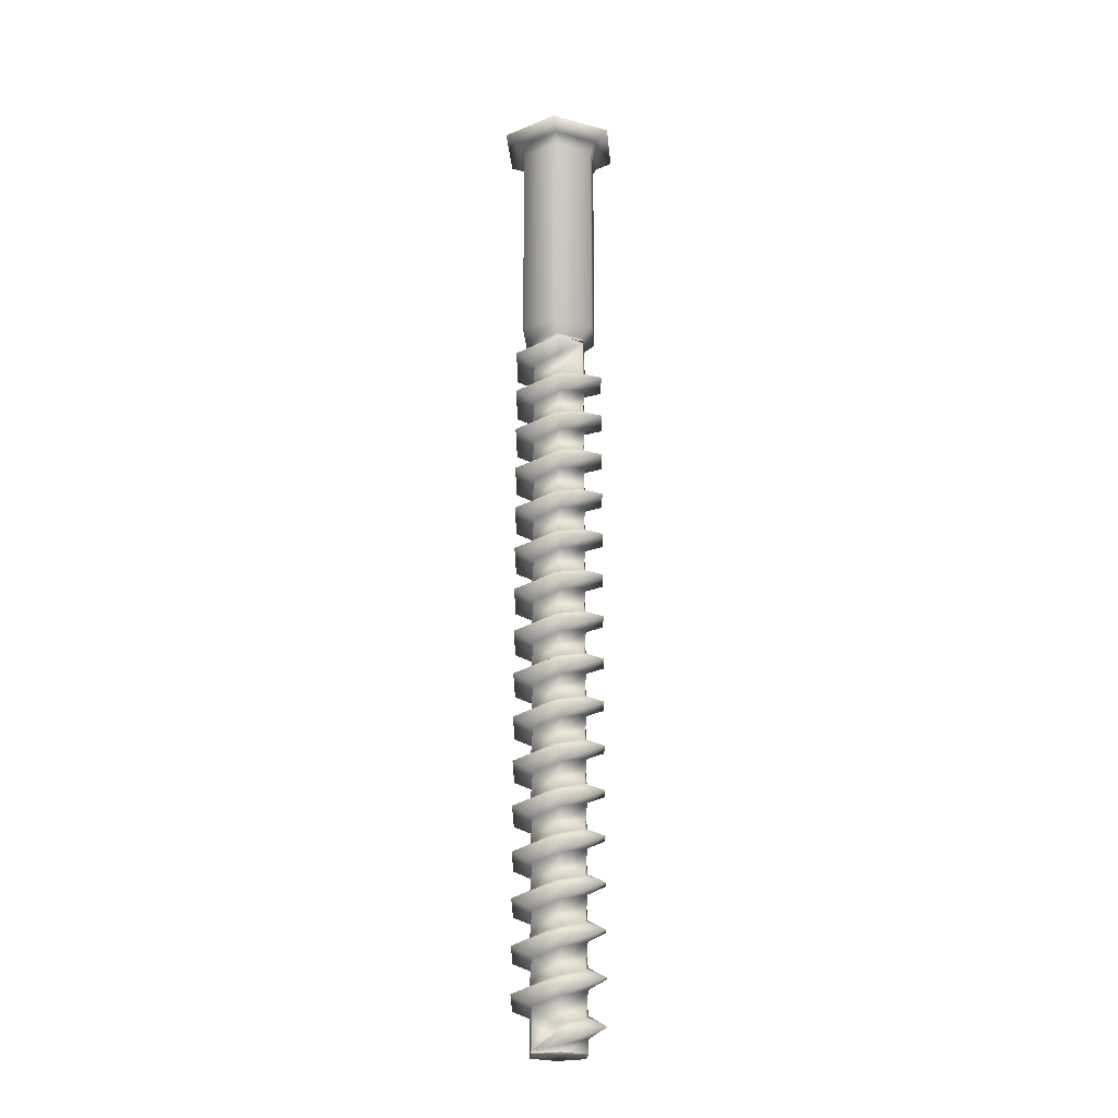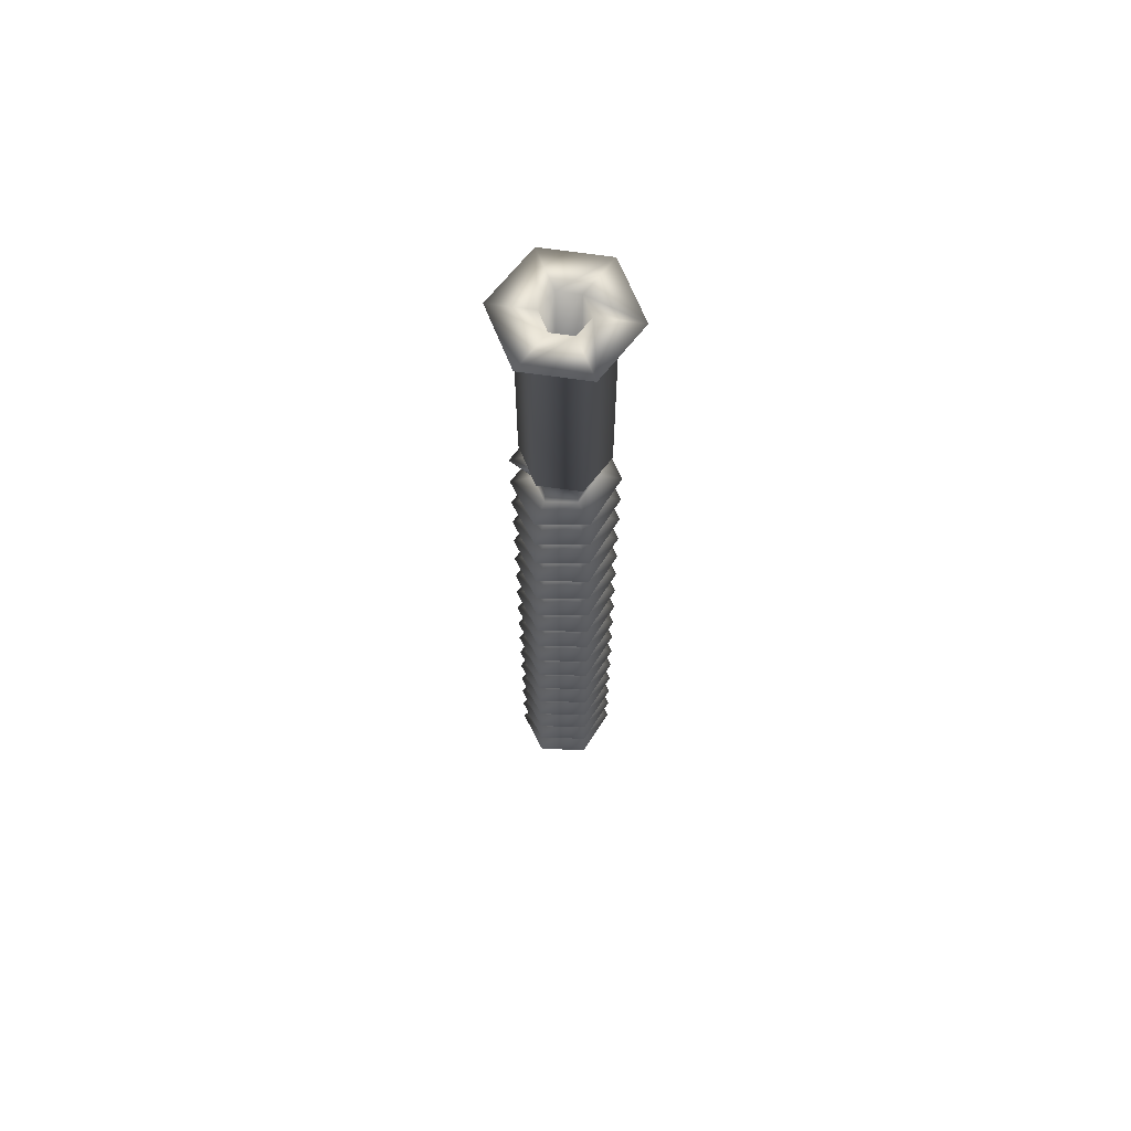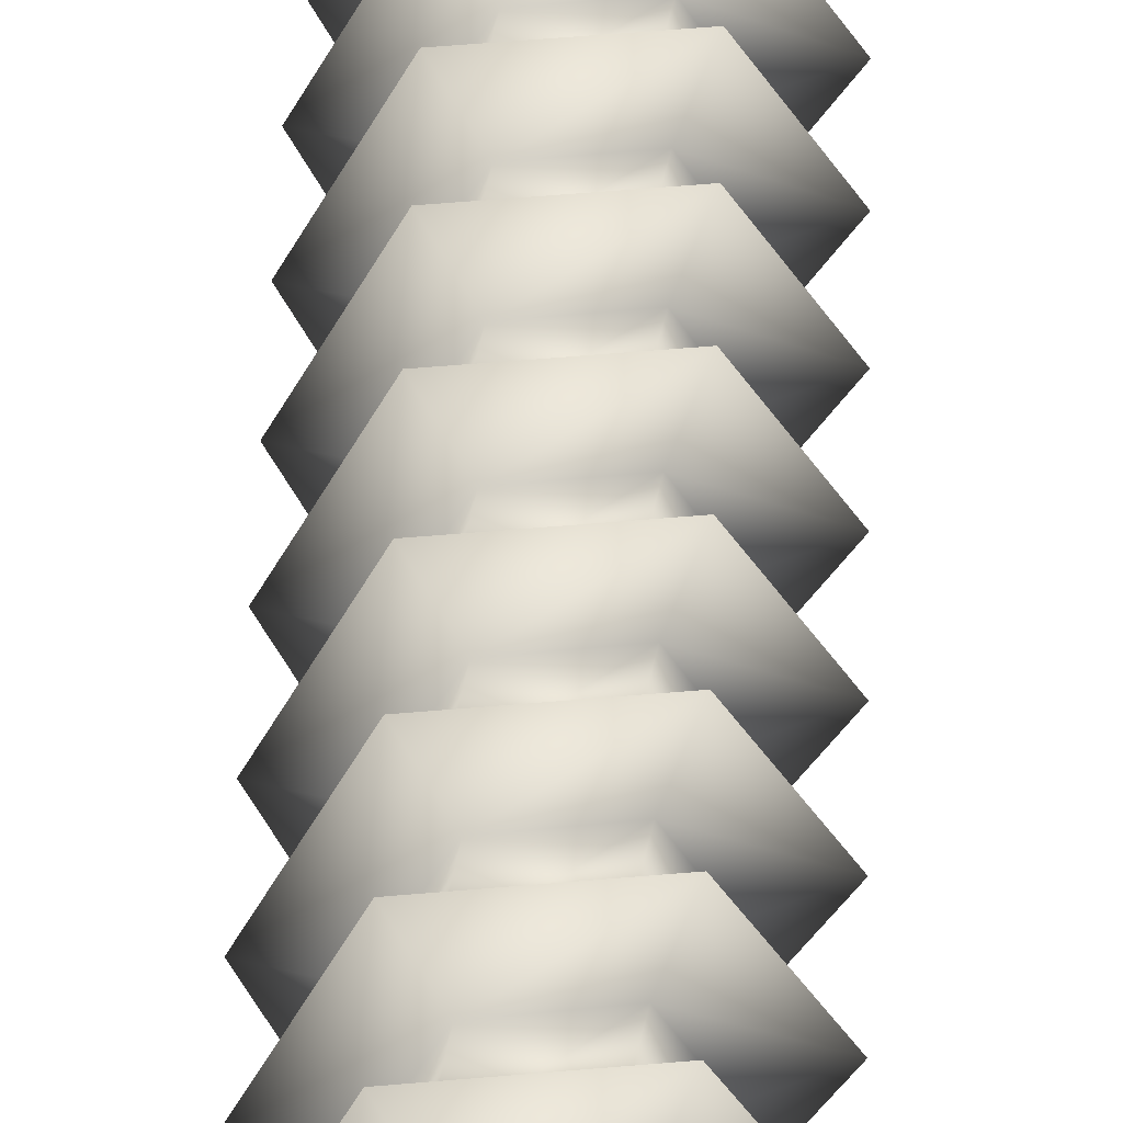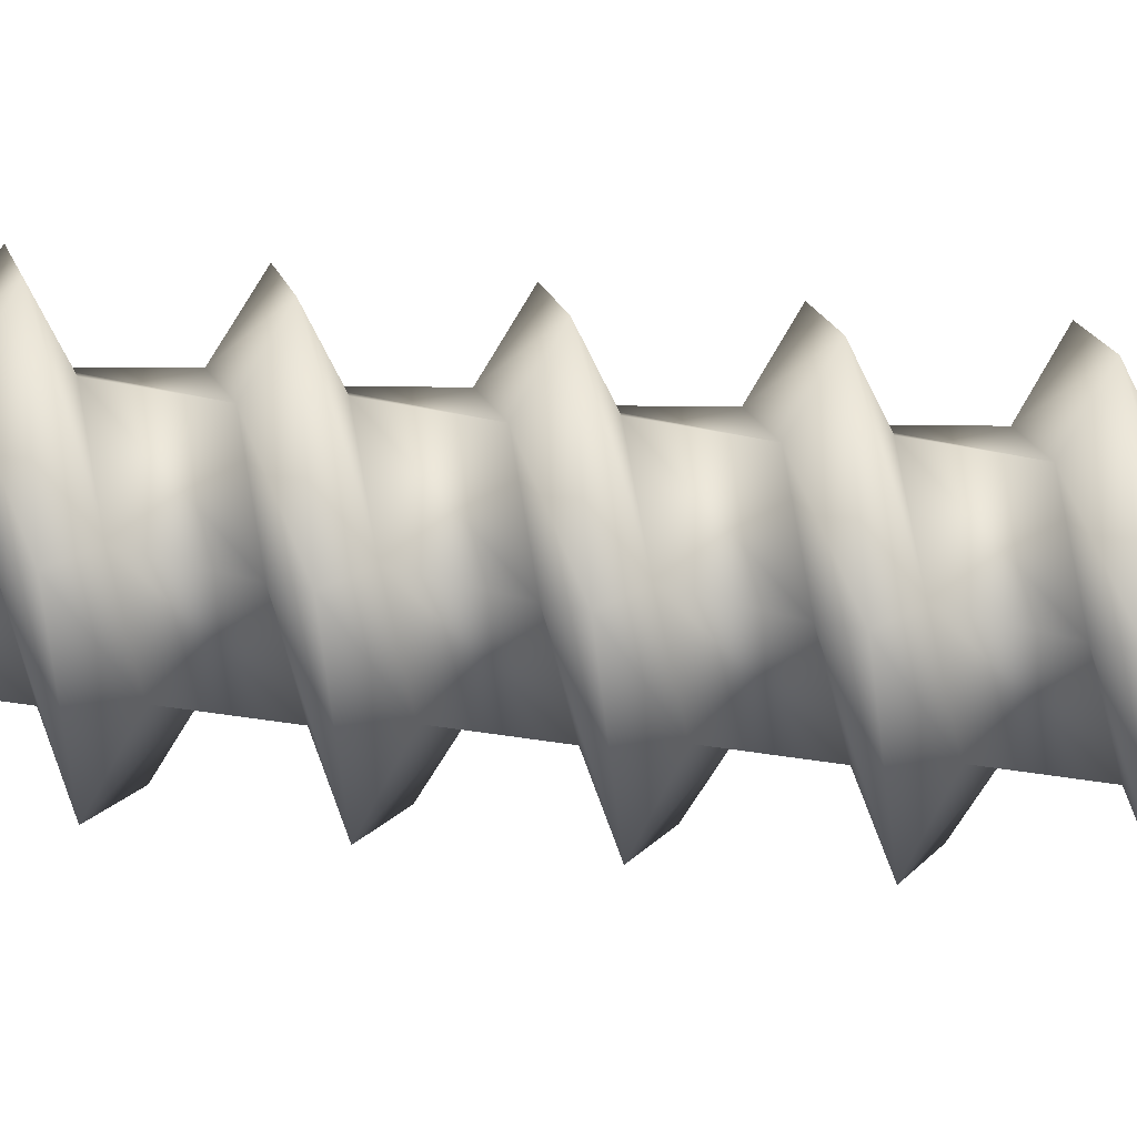
<metadata>
{"format":"obj","ext":"obj","renderer":"f3d","projection":"perspective","resolution":1024,"background":"white","views":[{"elev":-22.5,"azim":90.8,"up":"+Y"},{"elev":66.9,"azim":-175.8,"up":"+Y"},{"elev":38.7,"azim":1.3,"up":"+Z"},{"elev":67.0,"azim":-85.5,"up":"+Z"}]}
</metadata>
<code>
v  -2909 -5.971 2.644e+04
v  -2920 -1.076 2.642e+04
v  -2912 4.896 2.641e+04
v  -2895 0 2.644e+04
v  -2918 10.87 2.642e+04
v  -2909 5.971 2.644e+04
v  -2940 3.82 2.642e+04
v  -2946 9.792 2.641e+04
v  -2938 15.76 2.642e+04
v  -2949 8.716 2.644e+04
v  -2963 14.69 2.644e+04
v  -2949 20.66 2.644e+04
v  -2938 13.61 2.646e+04
v  -2946 19.58 2.647e+04
v  -2940 25.55 2.646e+04
v  -2918 18.51 2.646e+04
v  -2912 24.48 2.647e+04
v  -2920 30.45 2.646e+04
v  -2909 23.4 2.644e+04
v  -2895 29.38 2.644e+04
v  -2909 35.35 2.644e+04
v  -2920 28.3 2.642e+04
v  -2912 34.27 2.641e+04
v  -2918 40.24 2.642e+04
v  -2940 33.2 2.642e+04
v  -2946 39.17 2.641e+04
v  -2938 45.14 2.642e+04
v  -2949 38.09 2.644e+04
v  -2963 44.06 2.644e+04
v  -2949 50.03 2.644e+04
v  -2938 42.99 2.646e+04
v  -2946 48.96 2.647e+04
v  -2940 54.93 2.646e+04
v  -2918 47.88 2.646e+04
v  -2912 53.85 2.647e+04
v  -2920 59.83 2.646e+04
v  -2909 52.78 2.644e+04
v  -2895 58.75 2.644e+04
v  -2909 64.72 2.644e+04
v  -2920 57.67 2.642e+04
v  -2912 63.65 2.641e+04
v  -2918 69.62 2.642e+04
v  -2940 62.57 2.642e+04
v  -2946 68.54 2.641e+04
v  -2938 74.51 2.642e+04
v  -2949 67.47 2.644e+04
v  -2963 73.44 2.644e+04
v  -2949 79.41 2.644e+04
v  -2938 72.36 2.646e+04
v  -2946 78.33 2.647e+04
v  -2940 84.3 2.646e+04
v  -2918 77.26 2.646e+04
v  -2912 83.23 2.647e+04
v  -2920 89.2 2.646e+04
v  -2909 82.15 2.644e+04
v  -2895 88.12 2.644e+04
v  -2909 94.1 2.644e+04
v  -2920 87.05 2.642e+04
v  -2912 93.02 2.641e+04
v  -2918 98.99 2.642e+04
v  -2940 91.95 2.642e+04
v  -2946 97.92 2.641e+04
v  -2938 103.9 2.642e+04
v  -2949 96.84 2.644e+04
v  -2963 102.8 2.644e+04
v  -2949 108.8 2.644e+04
v  -2938 101.7 2.646e+04
v  -2946 107.7 2.647e+04
v  -2940 113.7 2.646e+04
v  -2918 106.6 2.646e+04
v  -2912 112.6 2.647e+04
v  -2920 118.6 2.646e+04
v  -2909 111.5 2.644e+04
v  -2895 117.5 2.644e+04
v  -2909 123.5 2.644e+04
v  -2920 116.4 2.642e+04
v  -2912 122.4 2.641e+04
v  -2918 128.4 2.642e+04
v  -2940 121.3 2.642e+04
v  -2946 127.3 2.641e+04
v  -2938 133.3 2.642e+04
v  -2949 126.2 2.644e+04
v  -2963 132.2 2.644e+04
v  -2949 138.2 2.644e+04
v  -2938 131.1 2.646e+04
v  -2946 137.1 2.647e+04
v  -2940 143.1 2.646e+04
v  -2918 136 2.646e+04
v  -2912 142 2.647e+04
v  -2920 148 2.646e+04
v  -2909 140.9 2.644e+04
v  -2895 146.9 2.644e+04
v  -2909 152.8 2.644e+04
v  -2920 145.8 2.642e+04
v  -2912 151.8 2.641e+04
v  -2918 157.7 2.642e+04
v  -2940 150.7 2.642e+04
v  -2946 156.7 2.641e+04
v  -2938 162.6 2.642e+04
v  -2949 155.6 2.644e+04
v  -2963 161.6 2.644e+04
v  -2949 167.5 2.644e+04
v  -2938 160.5 2.646e+04
v  -2946 166.5 2.647e+04
v  -2940 172.4 2.646e+04
v  -2918 165.4 2.646e+04
v  -2912 171.4 2.647e+04
v  -2920 177.3 2.646e+04
v  -2909 170.3 2.644e+04
v  -2895 176.2 2.644e+04
v  -2909 182.2 2.644e+04
v  -2920 175.2 2.642e+04
v  -2912 181.1 2.641e+04
v  -2918 187.1 2.642e+04
v  -2940 180.1 2.642e+04
v  -2946 186 2.641e+04
v  -2938 192 2.642e+04
v  -2949 185 2.644e+04
v  -2963 190.9 2.644e+04
v  -2949 196.9 2.644e+04
v  -2938 189.9 2.646e+04
v  -2946 195.8 2.647e+04
v  -2940 201.8 2.646e+04
v  -2918 194.8 2.646e+04
v  -2912 200.7 2.647e+04
v  -2920 206.7 2.646e+04
v  -2909 199.7 2.644e+04
v  -2895 205.6 2.644e+04
v  -2909 211.6 2.644e+04
v  -2920 204.5 2.642e+04
v  -2912 210.5 2.641e+04
v  -2918 216.5 2.642e+04
v  -2940 209.4 2.642e+04
v  -2946 215.4 2.641e+04
v  -2938 221.4 2.642e+04
v  -2949 214.3 2.644e+04
v  -2963 220.3 2.644e+04
v  -2949 226.3 2.644e+04
v  -2938 219.2 2.646e+04
v  -2946 225.2 2.647e+04
v  -2940 231.2 2.646e+04
v  -2918 224.1 2.646e+04
v  -2912 230.1 2.647e+04
v  -2920 236.1 2.646e+04
v  -2909 229 2.644e+04
v  -2895 235 2.644e+04
v  -2909 241 2.644e+04
v  -2920 233.9 2.642e+04
v  -2912 239.9 2.641e+04
v  -2918 245.9 2.642e+04
v  -2940 238.8 2.642e+04
v  -2946 244.8 2.641e+04
v  -2938 250.8 2.642e+04
v  -2949 243.7 2.644e+04
v  -2963 249.7 2.644e+04
v  -2949 255.7 2.644e+04
v  -2938 248.6 2.646e+04
v  -2946 254.6 2.647e+04
v  -2940 260.6 2.646e+04
v  -2918 253.5 2.646e+04
v  -2912 259.5 2.647e+04
v  -2920 265.5 2.646e+04
v  -2909 258.4 2.644e+04
v  -2895 264.4 2.644e+04
v  -2909 270.3 2.644e+04
v  -2920 263.3 2.642e+04
v  -2912 269.3 2.641e+04
v  -2918 275.2 2.642e+04
v  -2940 268.2 2.642e+04
v  -2946 274.2 2.641e+04
v  -2938 280.1 2.642e+04
v  -2949 273.1 2.644e+04
v  -2963 279.1 2.644e+04
v  -2949 285 2.644e+04
v  -2938 278 2.646e+04
v  -2946 284 2.647e+04
v  -2940 289.9 2.646e+04
v  -2918 282.9 2.646e+04
v  -2912 288.9 2.647e+04
v  -2920 294.8 2.646e+04
v  -2909 287.8 2.644e+04
v  -2895 293.8 2.644e+04
v  -2909 299.7 2.644e+04
v  -2920 292.7 2.642e+04
v  -2912 298.6 2.641e+04
v  -2918 304.6 2.642e+04
v  -2940 297.6 2.642e+04
v  -2946 303.5 2.641e+04
v  -2938 309.5 2.642e+04
v  -2949 302.5 2.644e+04
v  -2963 308.4 2.644e+04
v  -2949 314.4 2.644e+04
v  -2938 307.4 2.646e+04
v  -2946 313.3 2.647e+04
v  -2940 319.3 2.646e+04
v  -2918 312.3 2.646e+04
v  -2912 318.2 2.647e+04
v  -2920 324.2 2.646e+04
v  -2909 317.2 2.644e+04
v  -2895 323.1 2.644e+04
v  -2909 329.1 2.644e+04
v  -2920 322 2.642e+04
v  -2912 328 2.641e+04
v  -2918 334 2.642e+04
v  -2940 326.9 2.642e+04
v  -2946 332.9 2.641e+04
v  -2938 338.9 2.642e+04
v  -2949 331.8 2.644e+04
v  -2963 337.8 2.644e+04
v  -2949 343.8 2.644e+04
v  -2938 336.7 2.646e+04
v  -2946 342.7 2.647e+04
v  -2940 348.7 2.646e+04
v  -2918 341.6 2.646e+04
v  -2912 347.6 2.647e+04
v  -2920 353.6 2.646e+04
v  -2909 346.5 2.644e+04
v  -2895 352.5 2.644e+04
v  -2909 358.5 2.644e+04
v  -2920 351.4 2.642e+04
v  -2912 357.4 2.641e+04
v  -2918 363.4 2.642e+04
v  -2940 356.3 2.642e+04
v  -2946 362.3 2.641e+04
v  -2938 368.3 2.642e+04
v  -2949 361.2 2.644e+04
v  -2963 367.2 2.644e+04
v  -2949 373.2 2.644e+04
v  -2938 366.1 2.646e+04
v  -2946 372.1 2.647e+04
v  -2940 378.1 2.646e+04
v  -2918 371 2.646e+04
v  -2912 377 2.647e+04
v  -2920 383 2.646e+04
v  -2909 375.9 2.644e+04
v  -2895 381.9 2.644e+04
v  -2909 387.8 2.644e+04
v  -2920 380.8 2.642e+04
v  -2912 386.8 2.641e+04
v  -2918 392.7 2.642e+04
v  -2940 385.7 2.642e+04
v  -2946 391.7 2.641e+04
v  -2938 397.6 2.642e+04
v  -2949 390.6 2.644e+04
v  -2963 396.6 2.644e+04
v  -2949 402.5 2.644e+04
v  -2938 395.5 2.646e+04
v  -2946 401.5 2.647e+04
v  -2940 407.4 2.646e+04
v  -2918 400.4 2.646e+04
v  -2912 406.4 2.647e+04
v  -2920 412.3 2.646e+04
v  -2909 405.3 2.644e+04
v  -2895 411.2 2.644e+04
v  -2909 417.2 2.644e+04
v  -2920 410.2 2.642e+04
v  -2912 416.1 2.641e+04
v  -2918 422.1 2.642e+04
v  -2940 415.1 2.642e+04
v  -2946 421 2.641e+04
v  -2938 427 2.642e+04
v  -2949 420 2.644e+04
v  -2963 425.9 2.644e+04
v  -2949 431.9 2.644e+04
v  -2938 424.9 2.646e+04
v  -2946 430.8 2.647e+04
v  -2940 436.8 2.646e+04
v  -2918 429.8 2.646e+04
v  -2912 435.7 2.647e+04
v  -2920 441.7 2.646e+04
v  -2909 434.7 2.644e+04
v  -2895 440.6 2.644e+04
v  -2909 446.6 2.644e+04
v  -2920 439.5 2.642e+04
v  -2912 445.5 2.641e+04
v  -2918 451.5 2.642e+04
v  -2940 444.4 2.642e+04
v  -2946 450.4 2.641e+04
v  -2938 456.4 2.642e+04
v  -2949 449.3 2.644e+04
v  -2963 455.3 2.644e+04
v  -2949 461.3 2.644e+04
v  -2938 454.2 2.646e+04
v  -2946 460.2 2.647e+04
v  -2940 466.2 2.646e+04
v  -2918 459.1 2.646e+04
v  -2912 465.1 2.647e+04
v  -2920 471.1 2.646e+04
v  -2909 464 2.644e+04
v  -2895 470 2.644e+04
v  -2909 476 2.644e+04
v  -2909 -10.01 2.644e+04
v  -2920 -9.869 2.642e+04
v  -2940 -9.728 2.642e+04
v  -2949 -9.587 2.644e+04
v  -2938 -9.445 2.646e+04
v  -2918 -10.08 2.646e+04
v  -2918 -8.213 2.646e+04
v  -2918 -7.604 2.646e+04
v  -2918 -6.955 2.646e+04
v  -2909 -10.13 2.644e+04
v  -2918 -10.13 2.646e+04
v  -2938 -10.13 2.646e+04
v  -2949 -10.13 2.644e+04
v  -2940 -10.13 2.642e+04
v  -2920 -10.13 2.642e+04
v  -2938 479.3 2.642e+04
v  -2918 479.3 2.642e+04
v  -2918 477.9 2.642e+04
v  -2918 476.8 2.642e+04
v  -2918 475.5 2.642e+04
v  -2949 479.3 2.644e+04
v  -2940 479.3 2.646e+04
v  -2920 479.3 2.646e+04
v  -2909 479.3 2.644e+04
v  -2941 486.8 2.642e+04
v  -2913 486.8 2.642e+04
v  -2957 486.8 2.644e+04
v  -2945 486.8 2.646e+04
v  -2917 486.8 2.647e+04
v  -2901 486.8 2.644e+04
v  -2941 631 2.642e+04
v  -2913 631 2.642e+04
v  -2957 631 2.644e+04
v  -2945 631 2.646e+04
v  -2917 631 2.647e+04
v  -2901 631 2.644e+04
v  -2943 638 2.641e+04
v  -2911 638 2.641e+04
v  -2961 638 2.644e+04
v  -2947 638 2.647e+04
v  -2915 638 2.647e+04
v  -2897 638 2.644e+04
v  -2905 644.3 2.641e+04
v  -2948 644.3 2.64e+04
v  -2935 644.3 2.643e+04
v  -2921 644.3 2.643e+04
v  -2971 644.3 2.644e+04
v  -2943 644.3 2.644e+04
v  -2953 644.3 2.648e+04
v  -2937 644.3 2.645e+04
v  -2910 644.3 2.648e+04
v  -2923 644.3 2.645e+04
v  -2887 644.3 2.644e+04
v  -2915 644.3 2.644e+04
v  -2935 599.3 2.643e+04
v  -2921 599.3 2.643e+04
v  -2943 599.3 2.644e+04
v  -2937 599.3 2.645e+04
v  -2923 599.3 2.645e+04
v  -2915 599.3 2.644e+04
o Spring001
g Spring001
f 1 2 3 4
f 4 3 5 6
f 2 7 8 3
f 3 8 9 5
f 7 10 11 8
f 8 11 12 9
f 10 13 14 11
f 11 14 15 12
f 13 16 17 14
f 14 17 18 15
f 16 19 20 17
f 17 20 21 18
f 19 22 23 20
f 20 23 24 21
f 22 25 26 23
f 23 26 27 24
f 25 28 29 26
f 26 29 30 27
f 28 31 32 29
f 29 32 33 30
f 31 34 35 32
f 32 35 36 33
f 34 37 38 35
f 35 38 39 36
f 37 40 41 38
f 38 41 42 39
f 40 43 44 41
f 41 44 45 42
f 43 46 47 44
f 44 47 48 45
f 46 49 50 47
f 47 50 51 48
f 49 52 53 50
f 50 53 54 51
f 52 55 56 53
f 53 56 57 54
f 55 58 59 56
f 56 59 60 57
f 58 61 62 59
f 59 62 63 60
f 61 64 65 62
f 62 65 66 63
f 64 67 68 65
f 65 68 69 66
f 67 70 71 68
f 68 71 72 69
f 70 73 74 71
f 71 74 75 72
f 73 76 77 74
f 74 77 78 75
f 76 79 80 77
f 77 80 81 78
f 79 82 83 80
f 80 83 84 81
f 82 85 86 83
f 83 86 87 84
f 85 88 89 86
f 86 89 90 87
f 88 91 92 89
f 89 92 93 90
f 91 94 95 92
f 92 95 96 93
f 94 97 98 95
f 95 98 99 96
f 97 100 101 98
f 98 101 102 99
f 100 103 104 101
f 101 104 105 102
f 103 106 107 104
f 104 107 108 105
f 106 109 110 107
f 107 110 111 108
f 109 112 113 110
f 110 113 114 111
f 112 115 116 113
f 113 116 117 114
f 115 118 119 116
f 116 119 120 117
f 118 121 122 119
f 119 122 123 120
f 121 124 125 122
f 122 125 126 123
f 124 127 128 125
f 125 128 129 126
f 127 130 131 128
f 128 131 132 129
f 130 133 134 131
f 131 134 135 132
f 133 136 137 134
f 134 137 138 135
f 136 139 140 137
f 137 140 141 138
f 139 142 143 140
f 140 143 144 141
f 142 145 146 143
f 143 146 147 144
f 145 148 149 146
f 146 149 150 147
f 148 151 152 149
f 149 152 153 150
f 151 154 155 152
f 152 155 156 153
f 154 157 158 155
f 155 158 159 156
f 157 160 161 158
f 158 161 162 159
f 160 163 164 161
f 161 164 165 162
f 163 166 167 164
f 164 167 168 165
f 166 169 170 167
f 167 170 171 168
f 169 172 173 170
f 170 173 174 171
f 172 175 176 173
f 173 176 177 174
f 175 178 179 176
f 176 179 180 177
f 178 181 182 179
f 179 182 183 180
f 181 184 185 182
f 182 185 186 183
f 184 187 188 185
f 185 188 189 186
f 187 190 191 188
f 188 191 192 189
f 190 193 194 191
f 191 194 195 192
f 193 196 197 194
f 194 197 198 195
f 196 199 200 197
f 197 200 201 198
f 199 202 203 200
f 200 203 204 201
f 202 205 206 203
f 203 206 207 204
f 205 208 209 206
f 206 209 210 207
f 208 211 212 209
f 209 212 213 210
f 211 214 215 212
f 212 215 216 213
f 214 217 218 215
f 215 218 219 216
f 217 220 221 218
f 218 221 222 219
f 220 223 224 221
f 221 224 225 222
f 223 226 227 224
f 224 227 228 225
f 226 229 230 227
f 227 230 231 228
f 229 232 233 230
f 230 233 234 231
f 232 235 236 233
f 233 236 237 234
f 235 238 239 236
f 236 239 240 237
f 238 241 242 239
f 239 242 243 240
f 241 244 245 242
f 242 245 246 243
f 244 247 248 245
f 245 248 249 246
f 247 250 251 248
f 248 251 252 249
f 250 253 254 251
f 251 254 255 252
f 253 256 257 254
f 254 257 258 255
f 256 259 260 257
f 257 260 261 258
f 259 262 263 260
f 260 263 264 261
f 262 265 266 263
f 263 266 267 264
f 265 268 269 266
f 266 269 270 267
f 268 271 272 269
f 269 272 273 270
f 271 274 275 272
f 272 275 276 273
f 274 277 278 275
f 275 278 279 276
f 277 280 281 278
f 278 281 282 279
f 280 283 284 281
f 281 284 285 282
f 283 286 287 284
f 284 287 288 285
f 286 289 290 287
f 287 290 291 288
f 270 273 289 286
f 6 5 22 19
f 25 22 5 9
f 28 25 9 12
f 31 28 12 15
f 34 31 15 18
f 37 34 18 21
f 40 37 21 24
f 43 40 24 27
f 46 43 27 30
f 49 46 30 33
f 52 49 33 36
f 55 52 36 39
f 58 55 39 42
f 61 58 42 45
f 64 61 45 48
f 67 64 48 51
f 70 67 51 54
f 73 70 54 57
f 76 73 57 60
f 79 76 60 63
f 82 79 63 66
f 85 82 66 69
f 88 85 69 72
f 91 88 72 75
f 94 91 75 78
f 97 94 78 81
f 100 97 81 84
f 103 100 84 87
f 106 103 87 90
f 109 106 90 93
f 112 109 93 96
f 115 112 96 99
f 118 115 99 102
f 121 118 102 105
f 124 121 105 108
f 127 124 108 111
f 130 127 111 114
f 133 130 114 117
f 136 133 117 120
f 139 136 120 123
f 142 139 123 126
f 145 142 126 129
f 148 145 129 132
f 151 148 132 135
f 154 151 135 138
f 157 154 138 141
f 160 157 141 144
f 163 160 144 147
f 166 163 147 150
f 169 166 150 153
f 172 169 153 156
f 175 172 156 159
f 178 175 159 162
f 181 178 162 165
f 184 181 165 168
f 187 184 168 171
f 190 187 171 174
f 193 190 174 177
f 196 193 177 180
f 199 196 180 183
f 202 199 183 186
f 205 202 186 189
f 208 205 189 192
f 211 208 192 195
f 214 211 195 198
f 217 214 198 201
f 220 217 201 204
f 223 220 204 207
f 226 223 207 210
f 229 226 210 213
f 232 229 213 216
f 235 232 216 219
f 238 235 219 222
f 241 238 222 225
f 244 241 225 228
f 247 244 228 231
f 250 247 231 234
f 253 250 234 237
f 256 253 237 240
f 259 256 240 243
f 262 259 243 246
f 265 262 246 249
f 268 265 249 252
f 271 268 252 255
f 274 271 255 258
f 277 274 258 261
f 280 277 261 264
f 283 280 264 267
f 286 283 267 270
f 2 1 292 293
f 7 2 293 294
f 10 7 294 295
f 13 10 295 296
f 16 13 296 297 298 299 300
f 1 4 299 298
f 4 6 300 299
f 298 297 292 1
f 6 19 16 300
f 301 302 303 304 305 306
f 276 279 307 308 309 310 311
f 279 282 312 307
f 282 285 313 312
f 285 288 314 313
f 288 291 315 314
f 290 289 311 310
f 291 290 310 309
f 311 289 273 276
f 309 308 315 291
f 308 307 316 317
f 307 312 318 316
f 312 313 319 318
f 313 314 320 319
f 314 315 321 320
f 315 308 317 321
f 317 316 322 323
f 316 318 324 322
f 318 319 325 324
f 319 320 326 325
f 320 321 327 326
f 321 317 323 327
f 323 322 328 329
f 322 324 330 328
f 324 325 331 330
f 325 326 332 331
f 326 327 333 332
f 327 323 329 333
f 334 335 336 337
f 335 338 339 336
f 338 340 341 339
f 340 342 343 341
f 342 344 345 343
f 344 334 337 345
f 337 336 346 347
f 336 339 348 346
f 339 341 349 348
f 341 343 350 349
f 343 345 351 350
f 345 337 347 351
f 346 348 349 350 351 347
f 292 301 306 293
f 293 306 305 294
f 294 305 304 295
f 295 304 303 296
f 296 303 302 297
f 297 302 301 292
f 328 335 334 329
f 330 338 335 328
f 331 340 338 330
f 332 342 340 331
f 333 344 342 332
f 329 334 344 333

</code>
